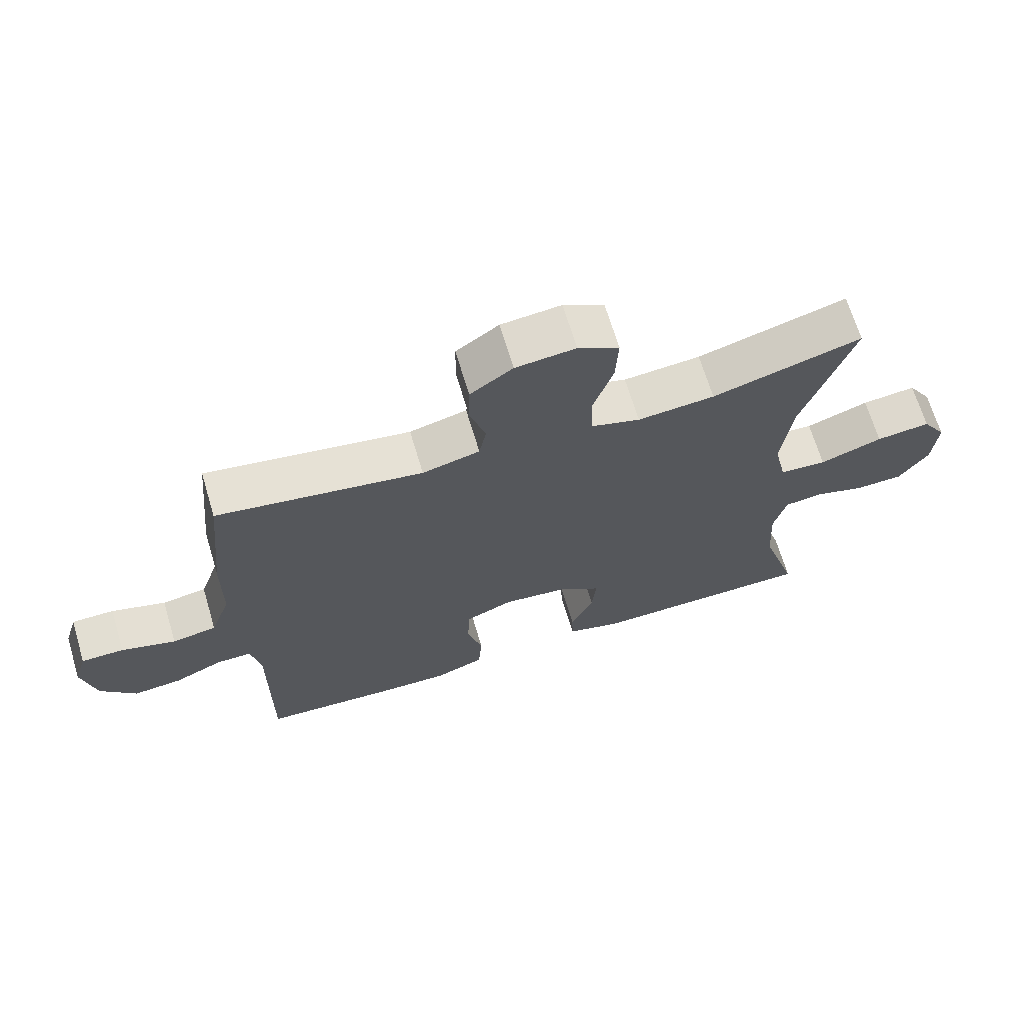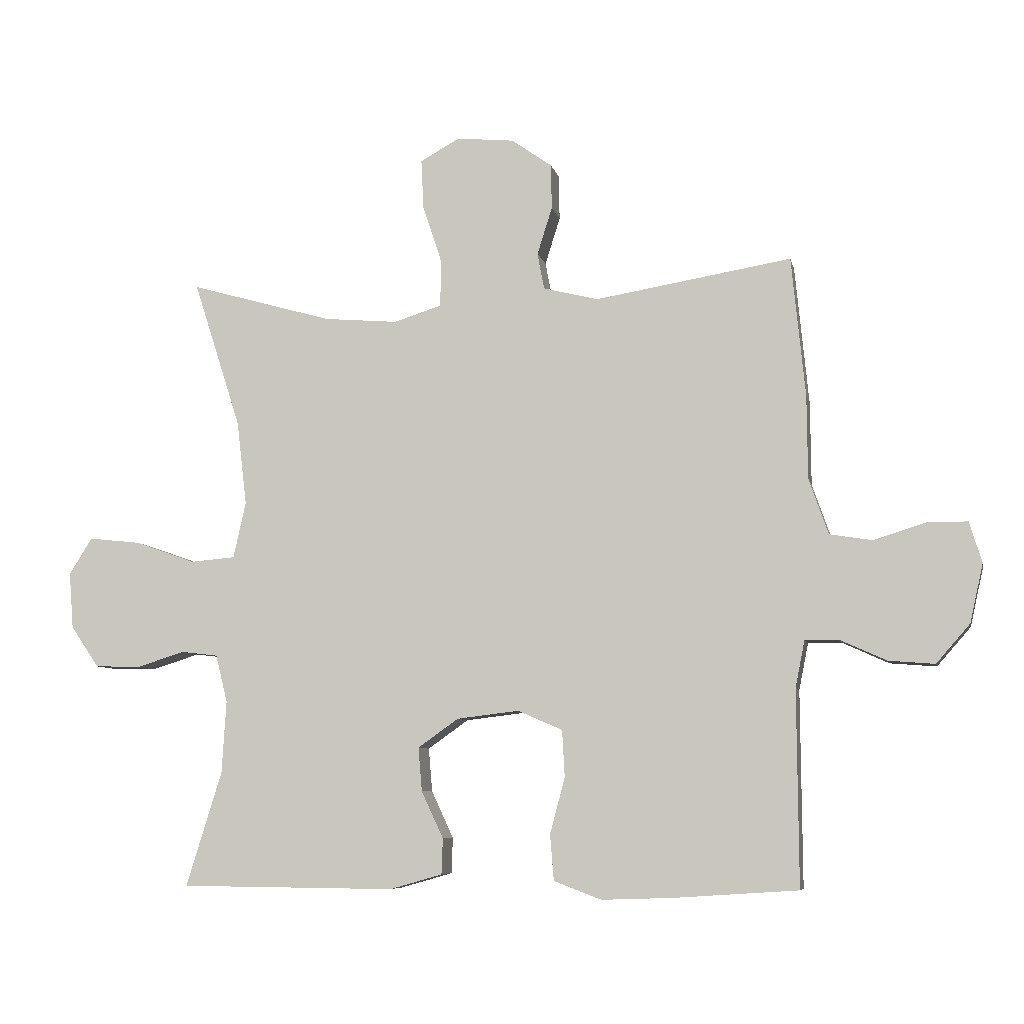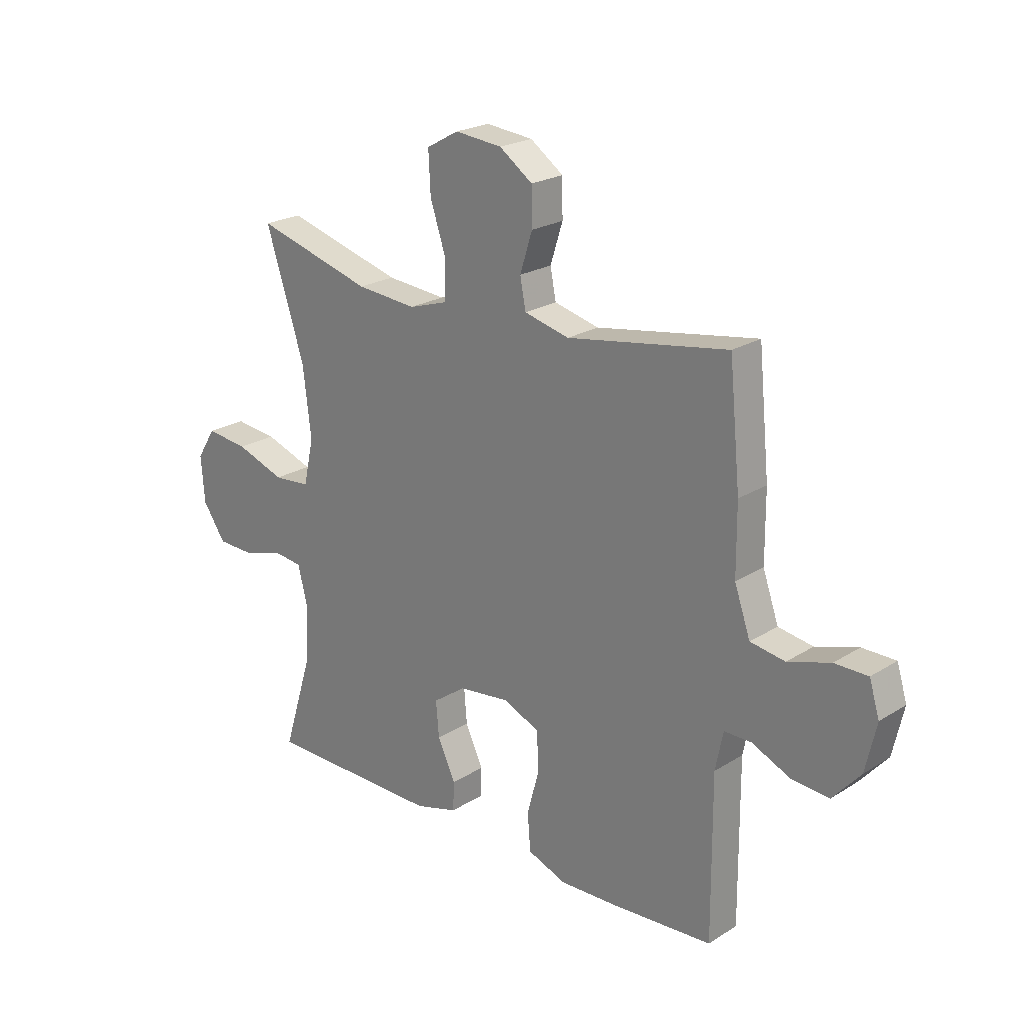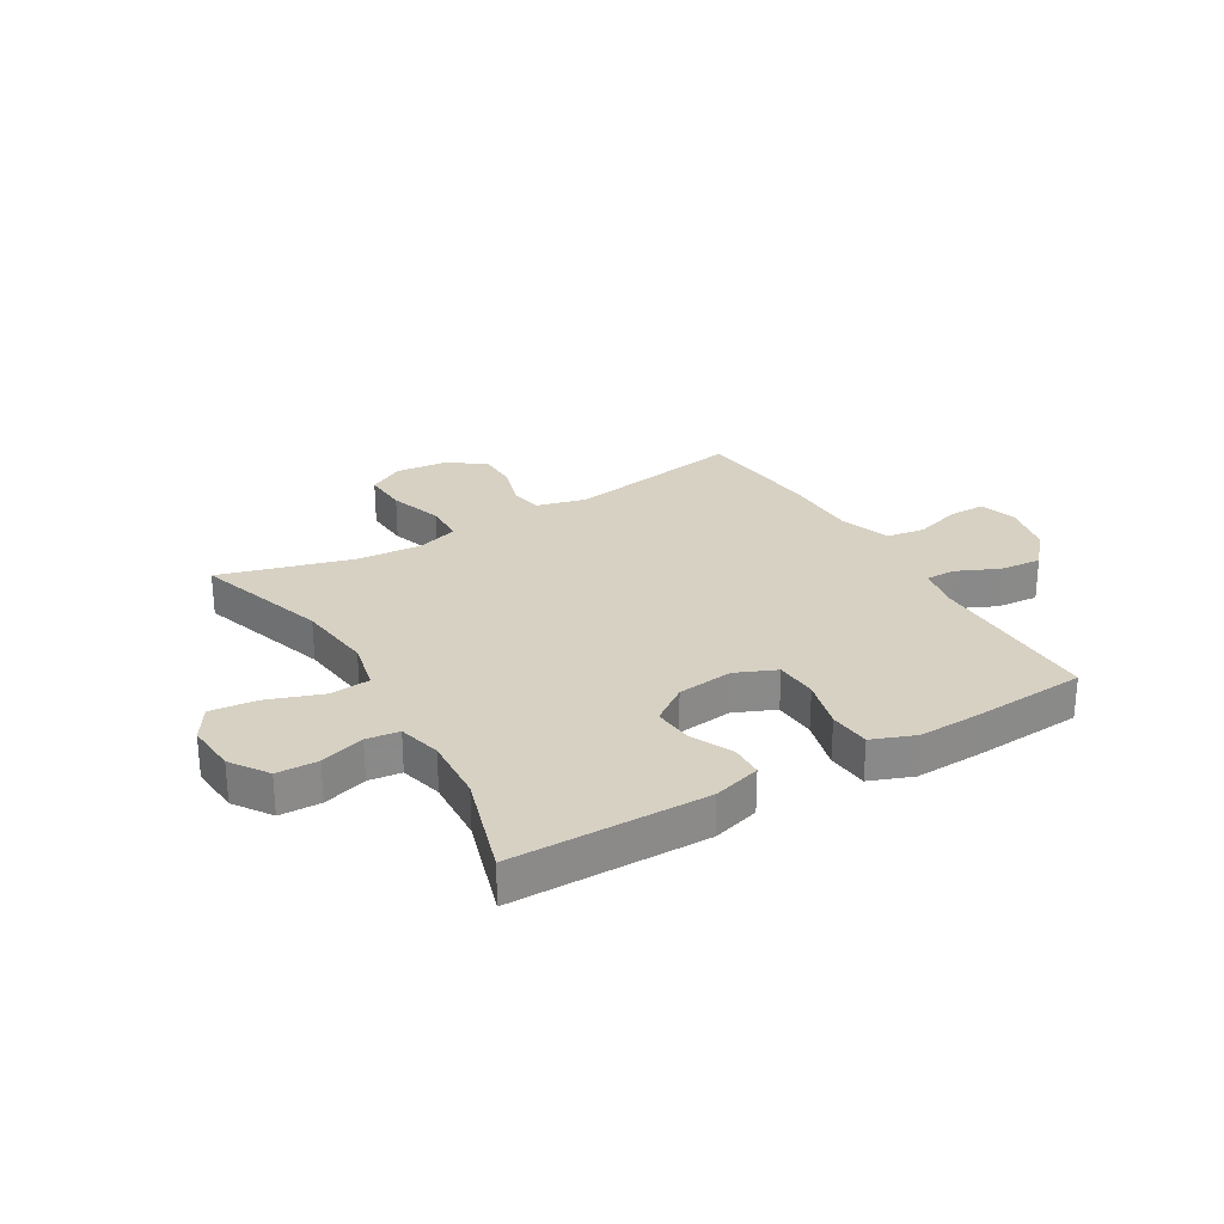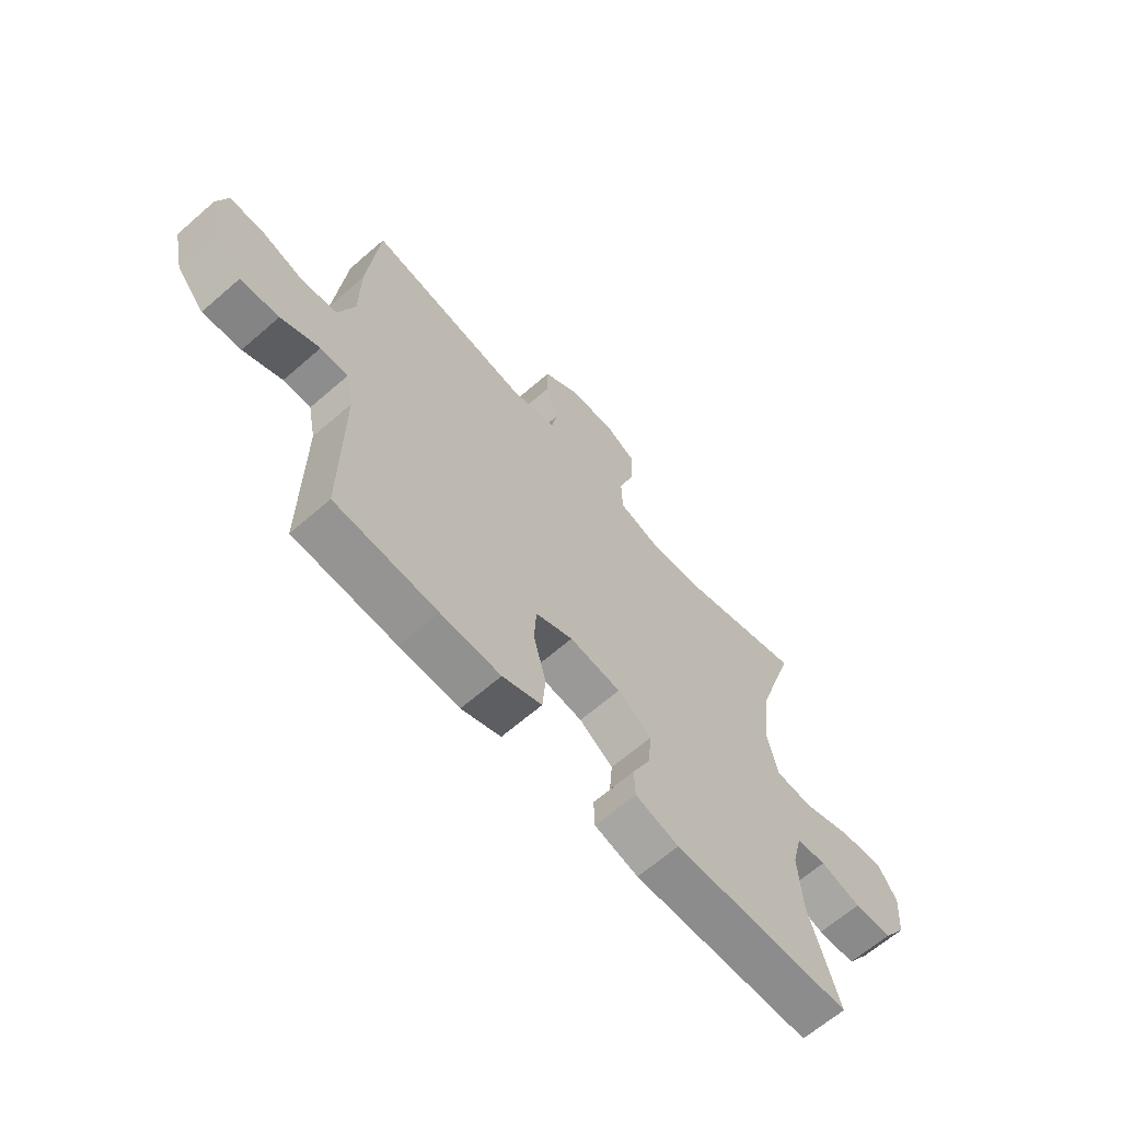
<metadata>
{"format":"obj","ext":"obj","renderer":"f3d","projection":"perspective","resolution":1024,"background":"white","views":[{"elev":67.8,"azim":-16.7,"up":"+Z"},{"elev":-7.2,"azim":-168.2,"up":"+Z"},{"elev":22.5,"azim":-137.1,"up":"+Z"},{"elev":27.1,"azim":149.4,"up":"+Y"},{"elev":-64.6,"azim":-48.7,"up":"+Z"}]}
</metadata>
<code>
v -0.5 0.07 0.5
v -0.186 0.07 0.448
v -0.098 0.07 0.47
v -0.087 0.07 0.528
v -0.111 0.07 0.604
v -0.11 0.07 0.676
v -0.045 0.07 0.722
v 0.047 0.07 0.731
v 0.11 0.07 0.696
v 0.106 0.07 0.616
v 0.075 0.07 0.522
v 0.077 0.07 0.449
v 0.153 0.07 0.425
v 0.271 0.07 0.435
v 0.5 0.07 0.5
v 0.424 0.07 0.264
v 0.408 0.07 0.129
v 0.428 0.07 0.039
v 0.5 0.07 0.033
v 0.596 0.07 0.067
v 0.679 0.07 0.076
v 0.716 0.07 0.017
v 0.709 0.07 -0.073
v 0.664 0.07 -0.139
v 0.591 0.07 -0.141
v 0.513 0.07 -0.117
v 0.455 0.07 -0.124
v 0.436 0.07 -0.2
v 0.443 0.07 -0.316
v 0.5 0.07 -0.5
v 0.155 0.07 -0.503
v 0.071 0.07 -0.479
v 0.069 0.07 -0.422
v 0.104 0.07 -0.347
v 0.11 0.07 -0.277
v 0.045 0.07 -0.231
v -0.054 0.07 -0.219
v -0.126 0.07 -0.25
v -0.13 0.07 -0.325
v -0.106 0.07 -0.415
v -0.112 0.07 -0.488
v -0.188 0.07 -0.517
v -0.303 0.07 -0.513
v -0.5 0.07 -0.5
v -0.498 0.07 -0.187
v -0.513 0.07 -0.112
v -0.566 0.07 -0.112
v -0.641 0.07 -0.146
v -0.715 0.07 -0.152
v -0.769 0.07 -0.09
v -0.79 0.07 0.004
v -0.77 0.07 0.069
v -0.705 0.07 0.069
v -0.622 0.07 0.043
v -0.554 0.07 0.054
v -0.523 0.07 0.143
v -0.522 0.07 0.276
v -0.5 0 0.5
v -0.186 0 0.448
v -0.098 0 0.47
v -0.087 0 0.528
v -0.111 0 0.604
v -0.11 0 0.676
v -0.045 0 0.722
v 0.047 0 0.731
v 0.11 0 0.696
v 0.106 0 0.616
v 0.075 0 0.522
v 0.077 0 0.449
v 0.153 0 0.425
v 0.271 0 0.435
v 0.5 0 0.5
v 0.424 0 0.264
v 0.408 0 0.129
v 0.428 0 0.039
v 0.5 0 0.033
v 0.596 0 0.067
v 0.679 0 0.076
v 0.716 0 0.017
v 0.709 0 -0.073
v 0.664 0 -0.139
v 0.591 0 -0.141
v 0.513 0 -0.117
v 0.455 0 -0.124
v 0.436 0 -0.2
v 0.443 0 -0.316
v 0.5 0 -0.5
v 0.155 0 -0.503
v 0.071 0 -0.479
v 0.069 0 -0.422
v 0.104 0 -0.347
v 0.11 0 -0.277
v 0.045 0 -0.231
v -0.054 0 -0.219
v -0.126 0 -0.25
v -0.13 0 -0.325
v -0.106 0 -0.415
v -0.112 0 -0.488
v -0.188 0 -0.517
v -0.303 0 -0.513
v -0.5 0 -0.5
v -0.498 0 -0.187
v -0.513 0 -0.112
v -0.566 0 -0.112
v -0.641 0 -0.146
v -0.715 0 -0.152
v -0.769 0 -0.09
v -0.79 0 0.004
v -0.77 0 0.069
v -0.705 0 0.069
v -0.622 0 0.043
v -0.554 0 0.054
v -0.523 0 0.143
v -0.522 0 0.276
f 56 57 1 2
f 55 56 2 3
f 52 53 54
f 51 52 54
f 50 51 54
f 49 50 54
f 48 49 54
f 47 48 54
f 46 47 54 55
f 43 44 45
f 42 43 45
f 41 42 45
f 40 41 45
f 39 40 45
f 38 39 45 46
f 46 55 3
f 38 46 3
f 37 38 3
f 32 33 34
f 31 32 34
f 30 31 34
f 29 30 34
f 28 29 34 35
f 27 28 35 36
f 24 25 26
f 23 24 26
f 22 23 26
f 21 22 26
f 20 21 26
f 19 20 26
f 18 19 26 27
f 37 3 4
f 36 37 4
f 27 36 4
f 18 27 4
f 17 18 4
f 9 10 11
f 8 9 11
f 7 8 11
f 6 7 11
f 5 6 11
f 4 5 11
f 4 11 12
f 16 17 4 12
f 14 15 16
f 13 14 16
f 12 13 16
f 59 58 114 113
f 60 59 113 112
f 111 110 109
f 111 109 108
f 111 108 107
f 111 107 106
f 111 106 105
f 111 105 104
f 112 111 104 103
f 102 101 100
f 102 100 99
f 102 99 98
f 102 98 97
f 102 97 96
f 103 102 96 95
f 60 112 103
f 60 103 95
f 60 95 94
f 91 90 89
f 91 89 88
f 91 88 87
f 91 87 86
f 92 91 86 85
f 93 92 85 84
f 83 82 81
f 83 81 80
f 83 80 79
f 83 79 78
f 83 78 77
f 83 77 76
f 84 83 76 75
f 61 60 94
f 61 94 93
f 61 93 84
f 61 84 75
f 61 75 74
f 68 67 66
f 68 66 65
f 68 65 64
f 68 64 63
f 68 63 62
f 68 62 61
f 69 68 61
f 69 61 74 73
f 73 72 71
f 73 71 70
f 73 70 69
f 1 58 59 2
f 2 59 60 3
f 3 60 61 4
f 4 61 62 5
f 5 62 63 6
f 6 63 64 7
f 7 64 65 8
f 8 65 66 9
f 9 66 67 10
f 10 67 68 11
f 11 68 69 12
f 12 69 70 13
f 13 70 71 14
f 14 71 72 15
f 15 72 73 16
f 16 73 74 17
f 17 74 75 18
f 18 75 76 19
f 19 76 77 20
f 20 77 78 21
f 21 78 79 22
f 22 79 80 23
f 23 80 81 24
f 24 81 82 25
f 25 82 83 26
f 26 83 84 27
f 27 84 85 28
f 28 85 86 29
f 29 86 87 30
f 30 87 88 31
f 31 88 89 32
f 32 89 90 33
f 33 90 91 34
f 34 91 92 35
f 35 92 93 36
f 36 93 94 37
f 37 94 95 38
f 38 95 96 39
f 39 96 97 40
f 40 97 98 41
f 41 98 99 42
f 42 99 100 43
f 43 100 101 44
f 44 101 102 45
f 45 102 103 46
f 46 103 104 47
f 47 104 105 48
f 48 105 106 49
f 49 106 107 50
f 50 107 108 51
f 51 108 109 52
f 52 109 110 53
f 53 110 111 54
f 54 111 112 55
f 55 112 113 56
f 56 113 114 57
f 57 114 58 1

</code>
